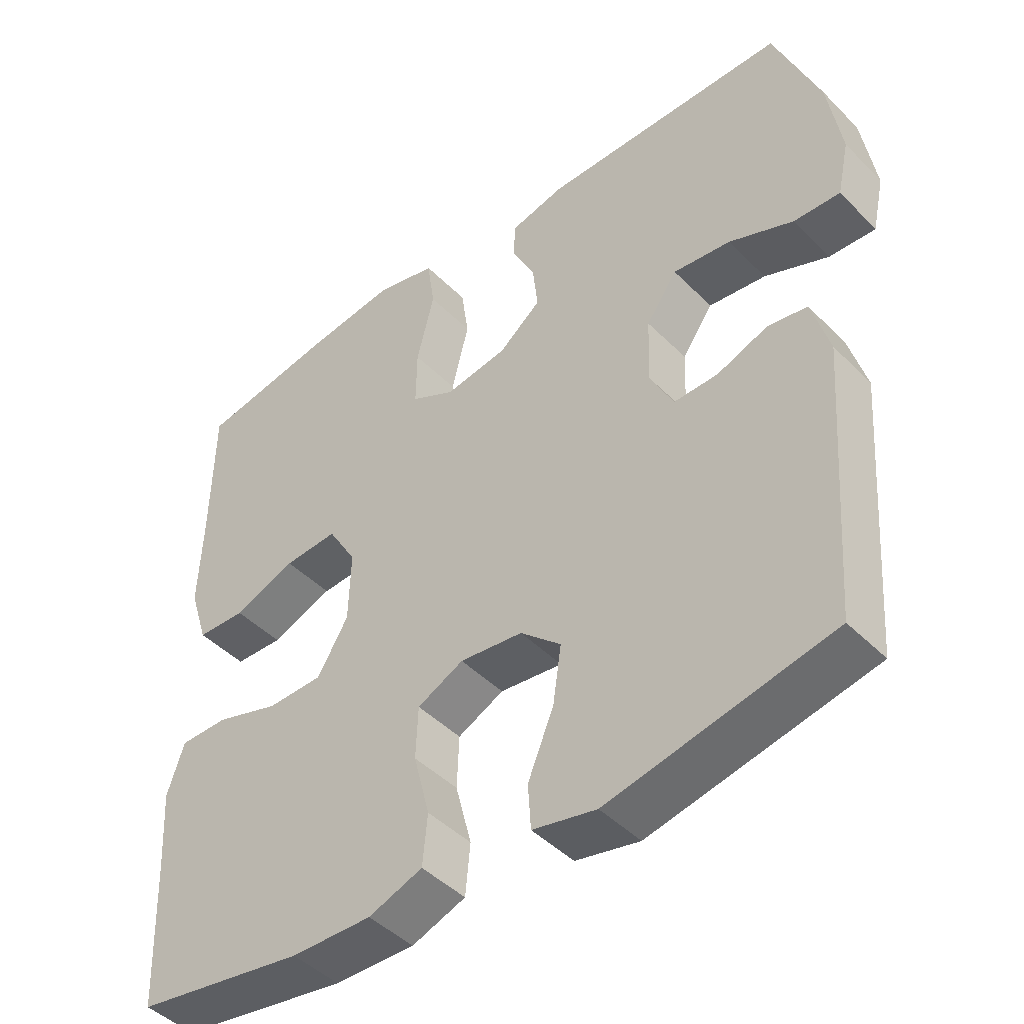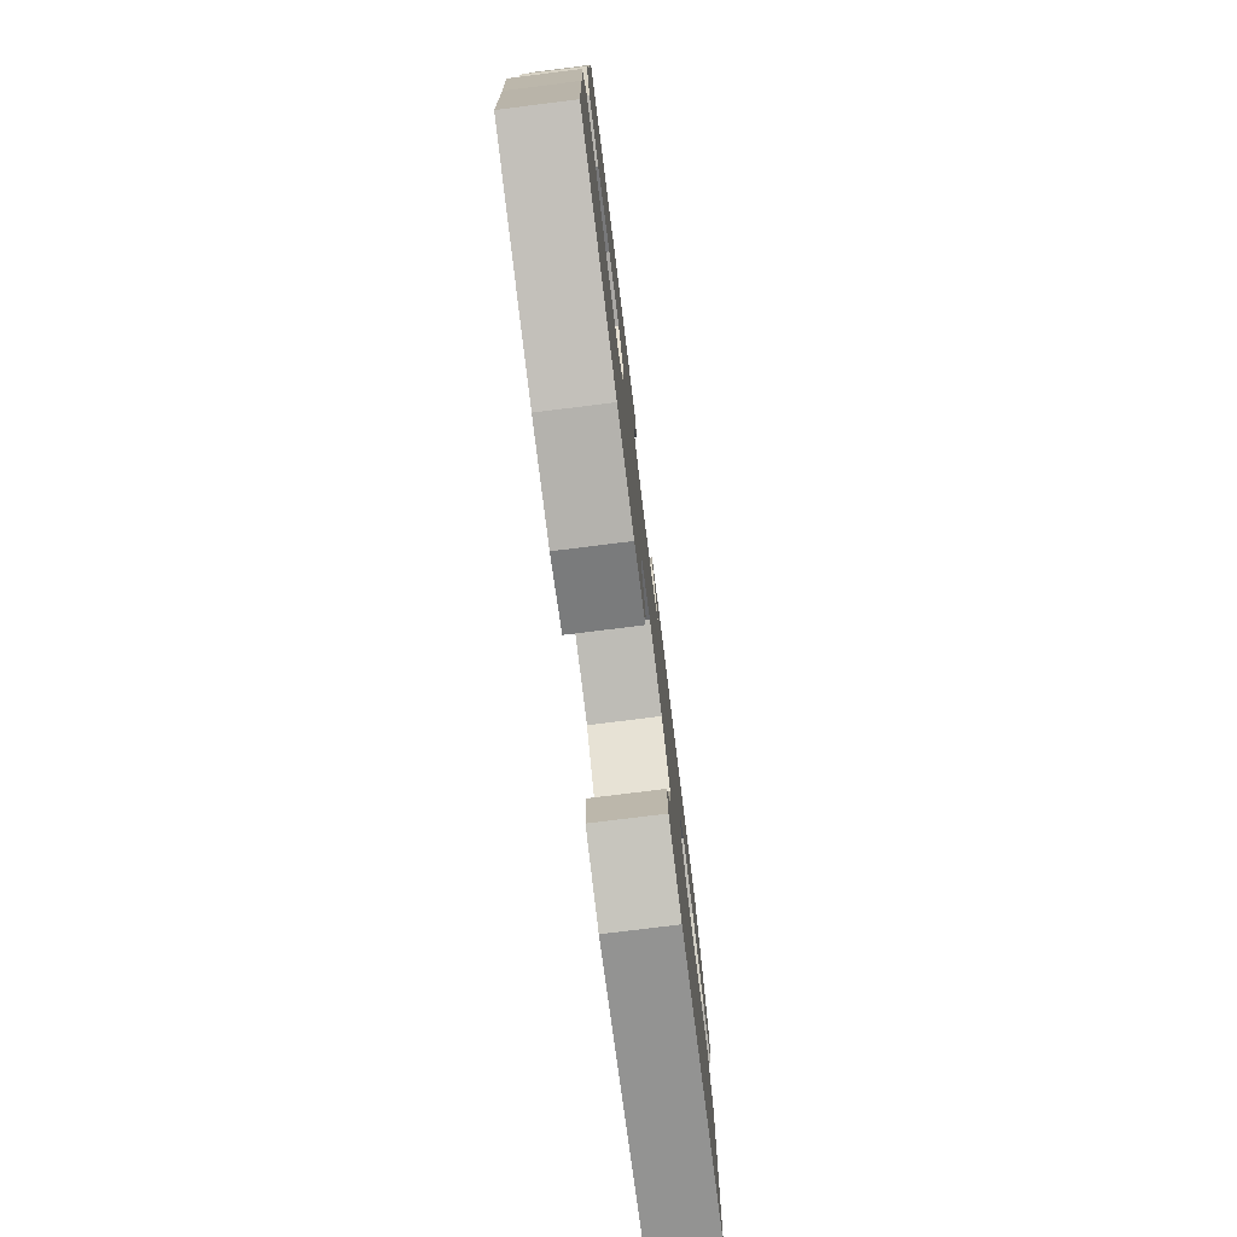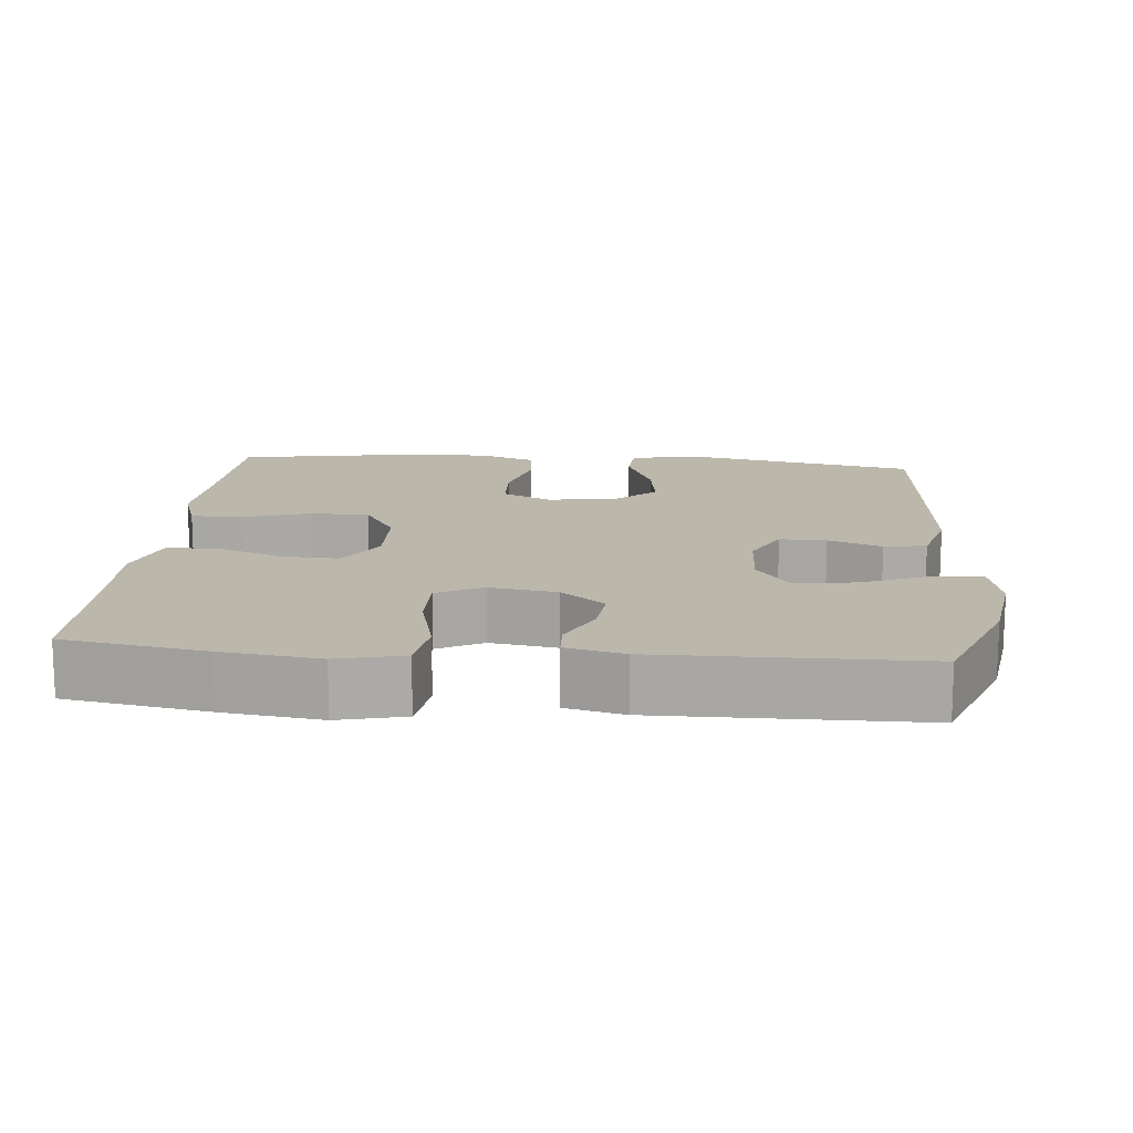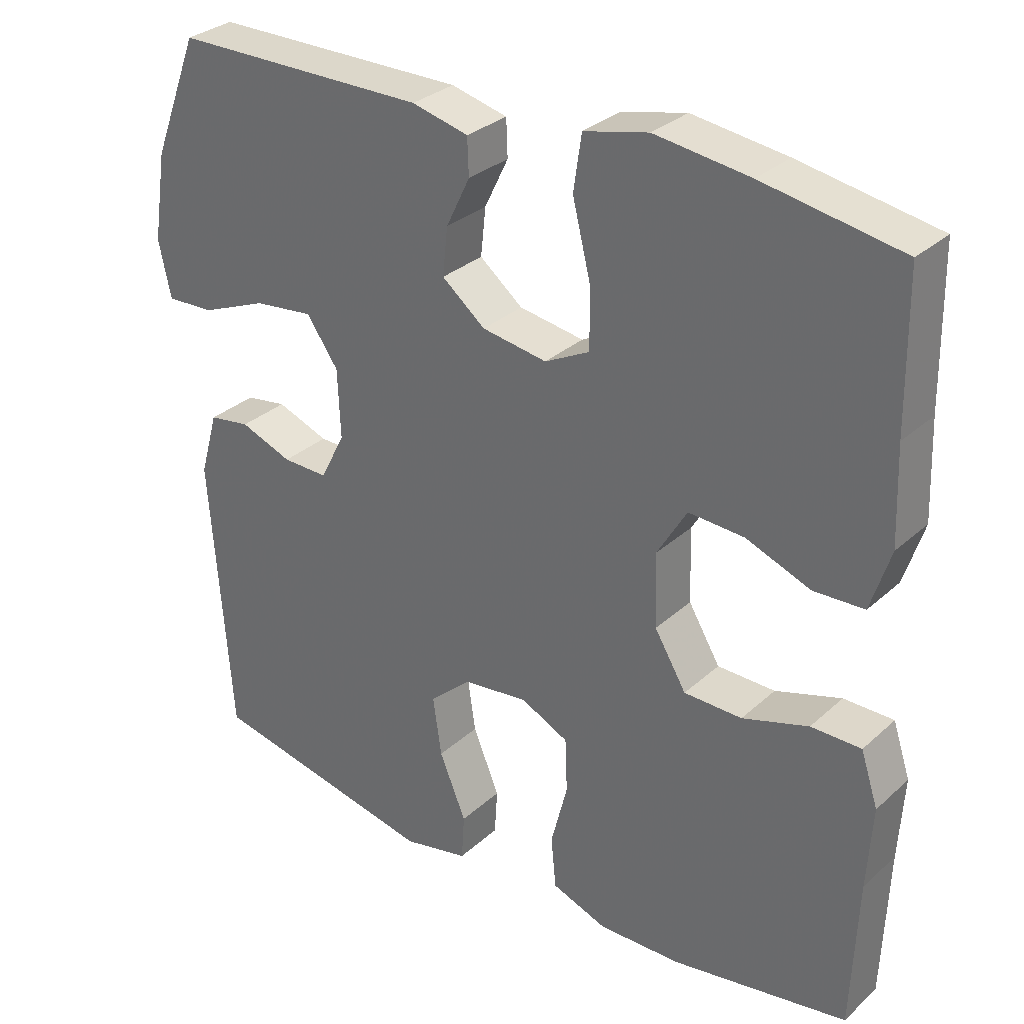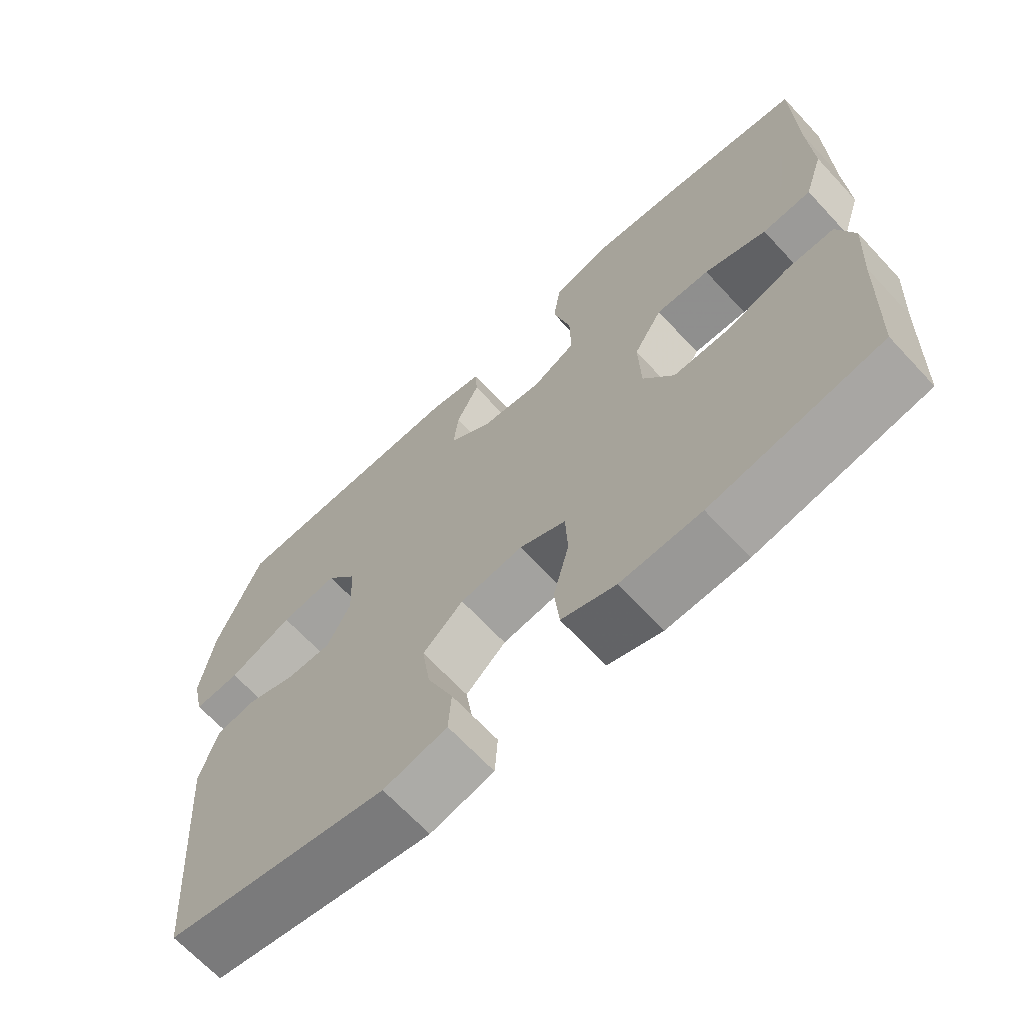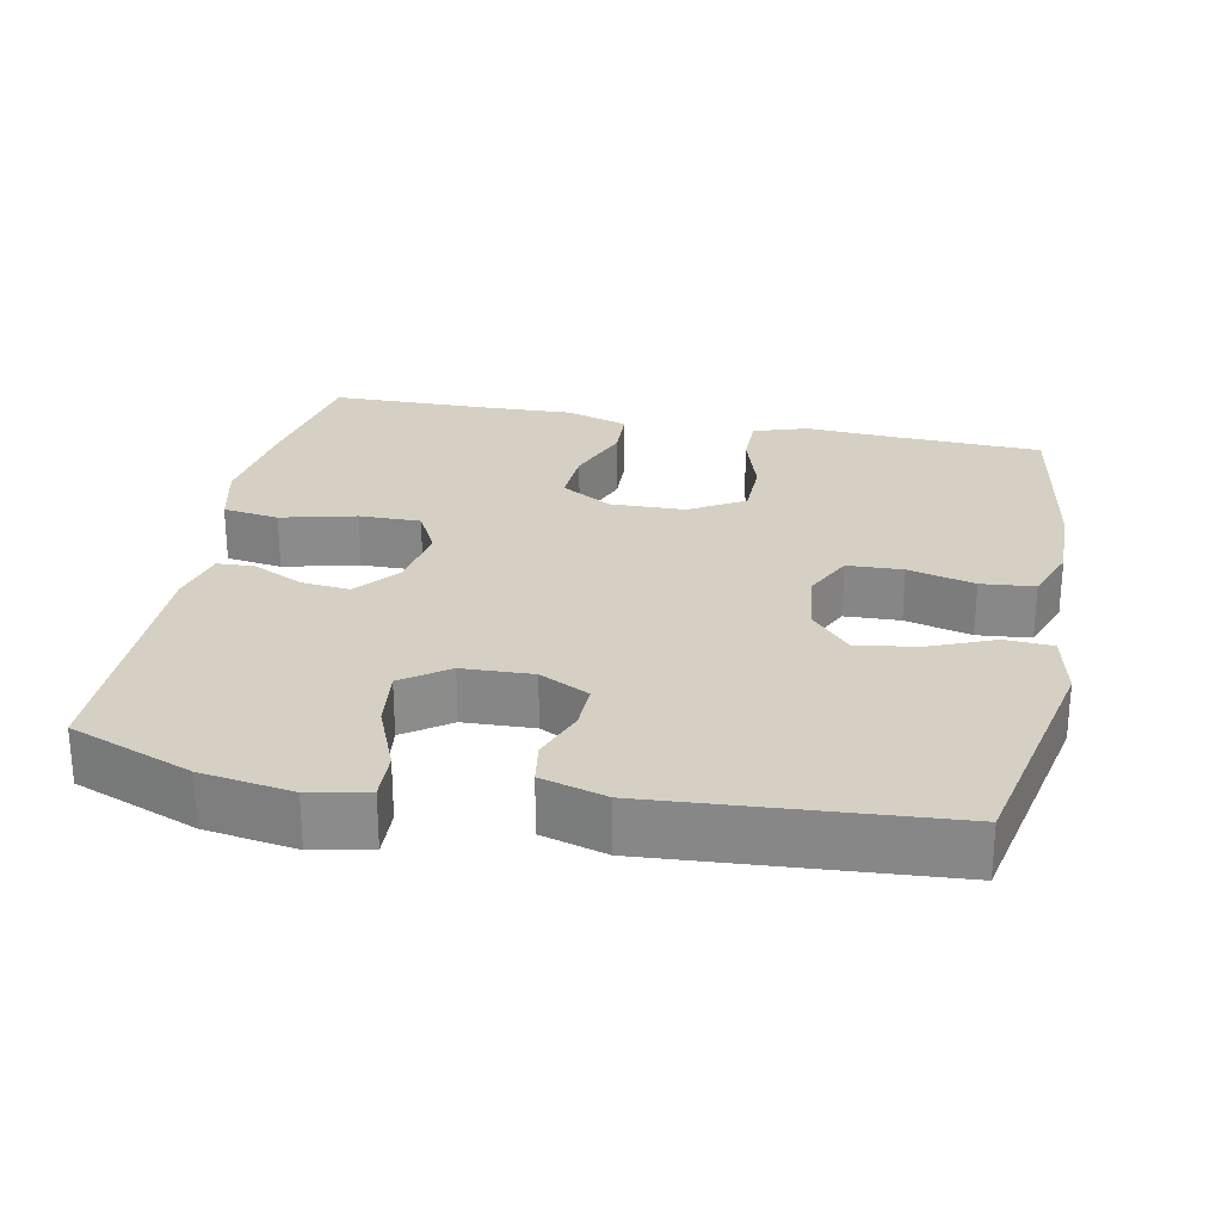
<metadata>
{"format":"obj","ext":"obj","renderer":"f3d","projection":"perspective","resolution":1024,"background":"white","views":[{"elev":-45.4,"azim":41.2,"up":"+Z"},{"elev":-78.0,"azim":-82.9,"up":"+Z"},{"elev":14.5,"azim":5.0,"up":"+Y"},{"elev":30.9,"azim":-141.7,"up":"+Z"},{"elev":-67.4,"azim":-137.0,"up":"+Z"},{"elev":26.3,"azim":101.4,"up":"+Y"}]}
</metadata>
<code>
v 0.5 0.07 0.5
v 0.564 0.07 0.334
v 0.583 0.07 0.211
v 0.566 0.07 0.133
v 0.5 0.07 0.136
v 0.408 0.07 0.174
v 0.326 0.07 0.184
v 0.282 0.07 0.122
v 0.278 0.07 0.027
v 0.312 0.07 -0.04
v 0.375 0.07 -0.039
v 0.447 0.07 -0.012
v 0.504 0.07 -0.021
v 0.529 0.07 -0.109
v 0.5 0.07 -0.5
v 0.182 0.07 -0.565
v 0.091 0.07 -0.545
v 0.087 0.07 -0.481
v 0.124 0.07 -0.392
v 0.136 0.07 -0.31
v 0.078 0.07 -0.258
v -0.012 0.07 -0.247
v -0.078 0.07 -0.279
v -0.081 0.07 -0.354
v -0.058 0.07 -0.444
v -0.065 0.07 -0.516
v -0.142 0.07 -0.544
v -0.257 0.07 -0.541
v -0.5 0.07 -0.5
v -0.508 0.07 -0.292
v -0.515 0.07 -0.177
v -0.491 0.07 -0.104
v -0.422 0.07 -0.104
v -0.331 0.07 -0.133
v -0.251 0.07 -0.132
v -0.207 0.07 -0.059
v -0.204 0.07 0.043
v -0.245 0.07 0.112
v -0.322 0.07 0.108
v -0.411 0.07 0.074
v -0.481 0.07 0.077
v -0.508 0.07 0.162
v -0.503 0.07 0.293
v -0.5 0.07 0.5
v -0.309 0.07 0.533
v -0.178 0.07 0.55
v -0.089 0.07 0.529
v -0.078 0.07 0.453
v -0.103 0.07 0.352
v -0.104 0.07 0.269
v -0.042 0.07 0.237
v 0.048 0.07 0.251
v 0.108 0.07 0.299
v 0.101 0.07 0.365
v 0.068 0.07 0.433
v 0.07 0.07 0.484
v 0.148 0.07 0.503
v 0.5 0 0.5
v 0.564 0 0.334
v 0.583 0 0.211
v 0.566 0 0.133
v 0.5 0 0.136
v 0.408 0 0.174
v 0.326 0 0.184
v 0.282 0 0.122
v 0.278 0 0.027
v 0.312 0 -0.04
v 0.375 0 -0.039
v 0.447 0 -0.012
v 0.504 0 -0.021
v 0.529 0 -0.109
v 0.5 0 -0.5
v 0.182 0 -0.565
v 0.091 0 -0.545
v 0.087 0 -0.481
v 0.124 0 -0.392
v 0.136 0 -0.31
v 0.078 0 -0.258
v -0.012 0 -0.247
v -0.078 0 -0.279
v -0.081 0 -0.354
v -0.058 0 -0.444
v -0.065 0 -0.516
v -0.142 0 -0.544
v -0.257 0 -0.541
v -0.5 0 -0.5
v -0.508 0 -0.292
v -0.515 0 -0.177
v -0.491 0 -0.104
v -0.422 0 -0.104
v -0.331 0 -0.133
v -0.251 0 -0.132
v -0.207 0 -0.059
v -0.204 0 0.043
v -0.245 0 0.112
v -0.322 0 0.108
v -0.411 0 0.074
v -0.481 0 0.077
v -0.508 0 0.162
v -0.503 0 0.293
v -0.5 0 0.5
v -0.309 0 0.533
v -0.178 0 0.55
v -0.089 0 0.529
v -0.078 0 0.453
v -0.103 0 0.352
v -0.104 0 0.269
v -0.042 0 0.237
v 0.048 0 0.251
v 0.108 0 0.299
v 0.101 0 0.365
v 0.068 0 0.433
v 0.07 0 0.484
v 0.148 0 0.503
f 4 5 6
f 3 4 6
f 2 3 6
f 1 2 6
f 57 1 6
f 56 57 6
f 55 56 6
f 54 55 6
f 53 54 6 7
f 52 53 7 8
f 51 52 8 9
f 50 51 9 10
f 47 48 49
f 46 47 49
f 45 46 49
f 44 45 49
f 43 44 49
f 43 49 50
f 42 43 50
f 41 42 50
f 40 41 50
f 39 40 50
f 38 39 50
f 37 38 50 10
f 32 33 34
f 31 32 34
f 30 31 34
f 30 34 35
f 29 30 35
f 28 29 35
f 27 28 35
f 26 27 35
f 25 26 35
f 24 25 35
f 23 24 35 36
f 17 18 19
f 16 17 19
f 15 16 19
f 14 15 19
f 13 14 19
f 12 13 19
f 11 12 19
f 10 11 19 20
f 36 37 10
f 23 36 10
f 22 23 10
f 10 20 21
f 10 21 22
f 63 62 61
f 63 61 60
f 63 60 59
f 63 59 58
f 63 58 114
f 63 114 113
f 63 113 112
f 63 112 111
f 64 63 111 110
f 65 64 110 109
f 66 65 109 108
f 67 66 108 107
f 106 105 104
f 106 104 103
f 106 103 102
f 106 102 101
f 106 101 100
f 107 106 100
f 107 100 99
f 107 99 98
f 107 98 97
f 107 97 96
f 107 96 95
f 67 107 95 94
f 91 90 89
f 91 89 88
f 91 88 87
f 92 91 87
f 92 87 86
f 92 86 85
f 92 85 84
f 92 84 83
f 92 83 82
f 92 82 81
f 93 92 81 80
f 76 75 74
f 76 74 73
f 76 73 72
f 76 72 71
f 76 71 70
f 76 70 69
f 76 69 68
f 77 76 68 67
f 67 94 93
f 67 93 80
f 67 80 79
f 78 77 67
f 79 78 67
f 1 58 59 2
f 2 59 60 3
f 3 60 61 4
f 4 61 62 5
f 5 62 63 6
f 6 63 64 7
f 7 64 65 8
f 8 65 66 9
f 9 66 67 10
f 10 67 68 11
f 11 68 69 12
f 12 69 70 13
f 13 70 71 14
f 14 71 72 15
f 15 72 73 16
f 16 73 74 17
f 17 74 75 18
f 18 75 76 19
f 19 76 77 20
f 20 77 78 21
f 21 78 79 22
f 22 79 80 23
f 23 80 81 24
f 24 81 82 25
f 25 82 83 26
f 26 83 84 27
f 27 84 85 28
f 28 85 86 29
f 29 86 87 30
f 30 87 88 31
f 31 88 89 32
f 32 89 90 33
f 33 90 91 34
f 34 91 92 35
f 35 92 93 36
f 36 93 94 37
f 37 94 95 38
f 38 95 96 39
f 39 96 97 40
f 40 97 98 41
f 41 98 99 42
f 42 99 100 43
f 43 100 101 44
f 44 101 102 45
f 45 102 103 46
f 46 103 104 47
f 47 104 105 48
f 48 105 106 49
f 49 106 107 50
f 50 107 108 51
f 51 108 109 52
f 52 109 110 53
f 53 110 111 54
f 54 111 112 55
f 55 112 113 56
f 56 113 114 57
f 57 114 58 1

</code>
